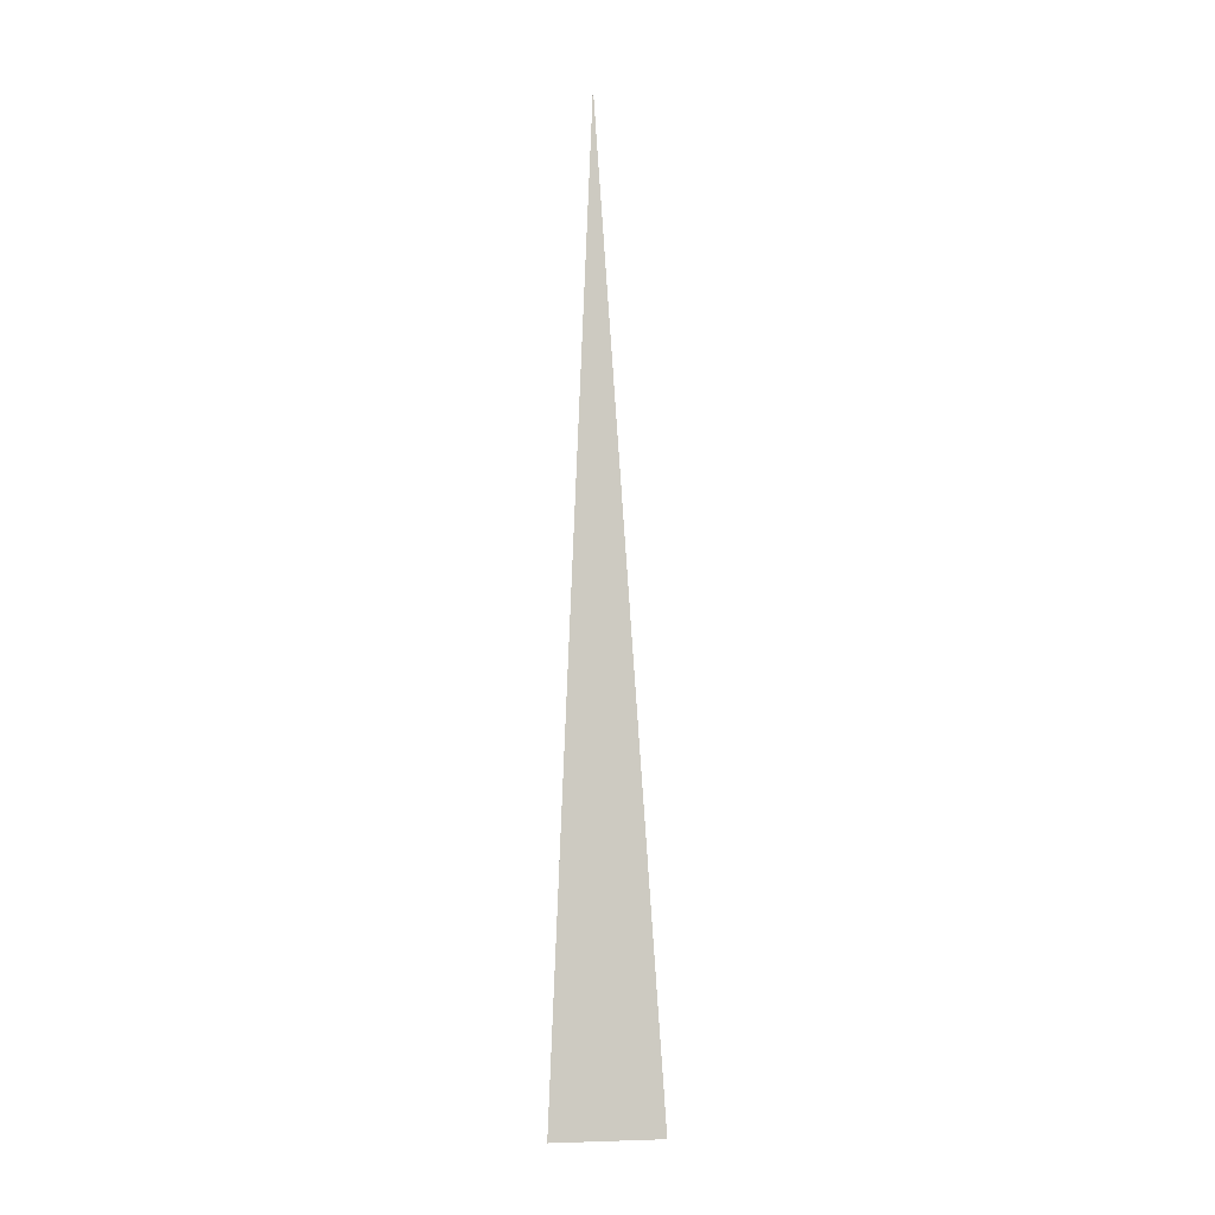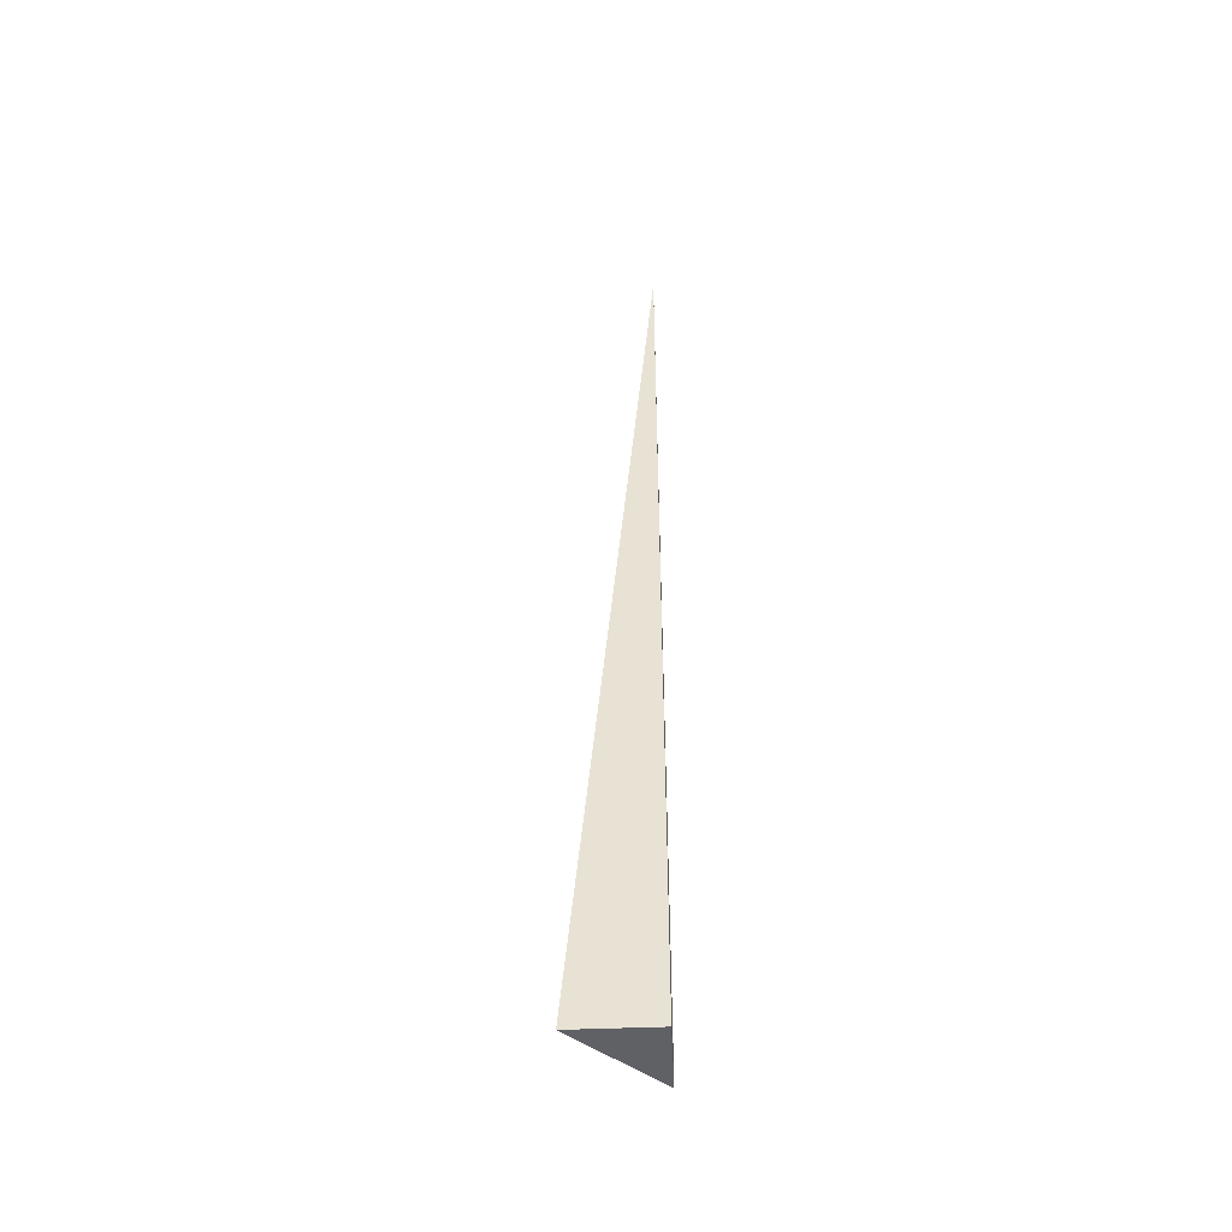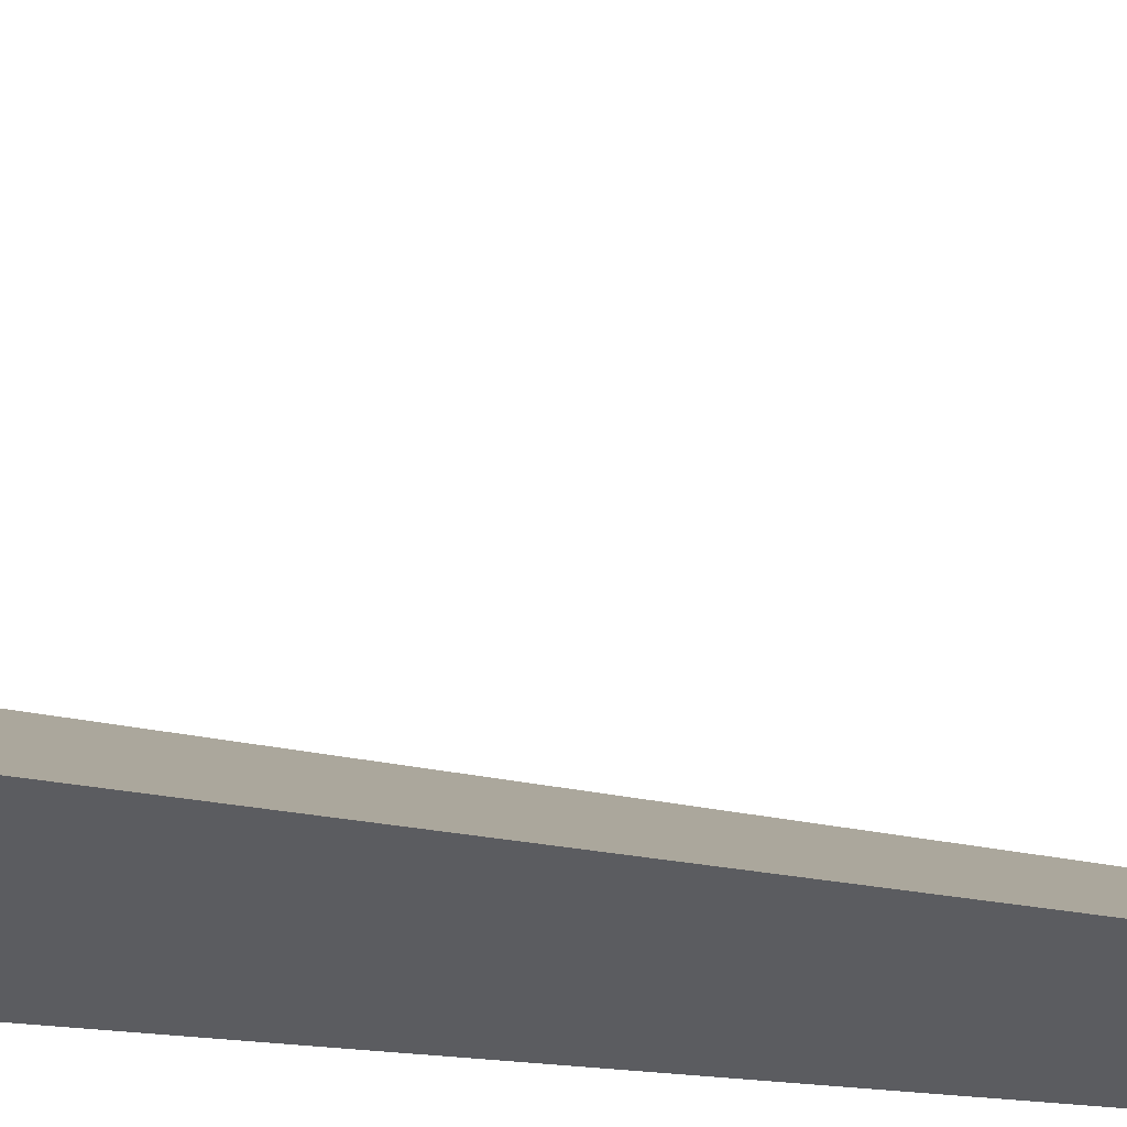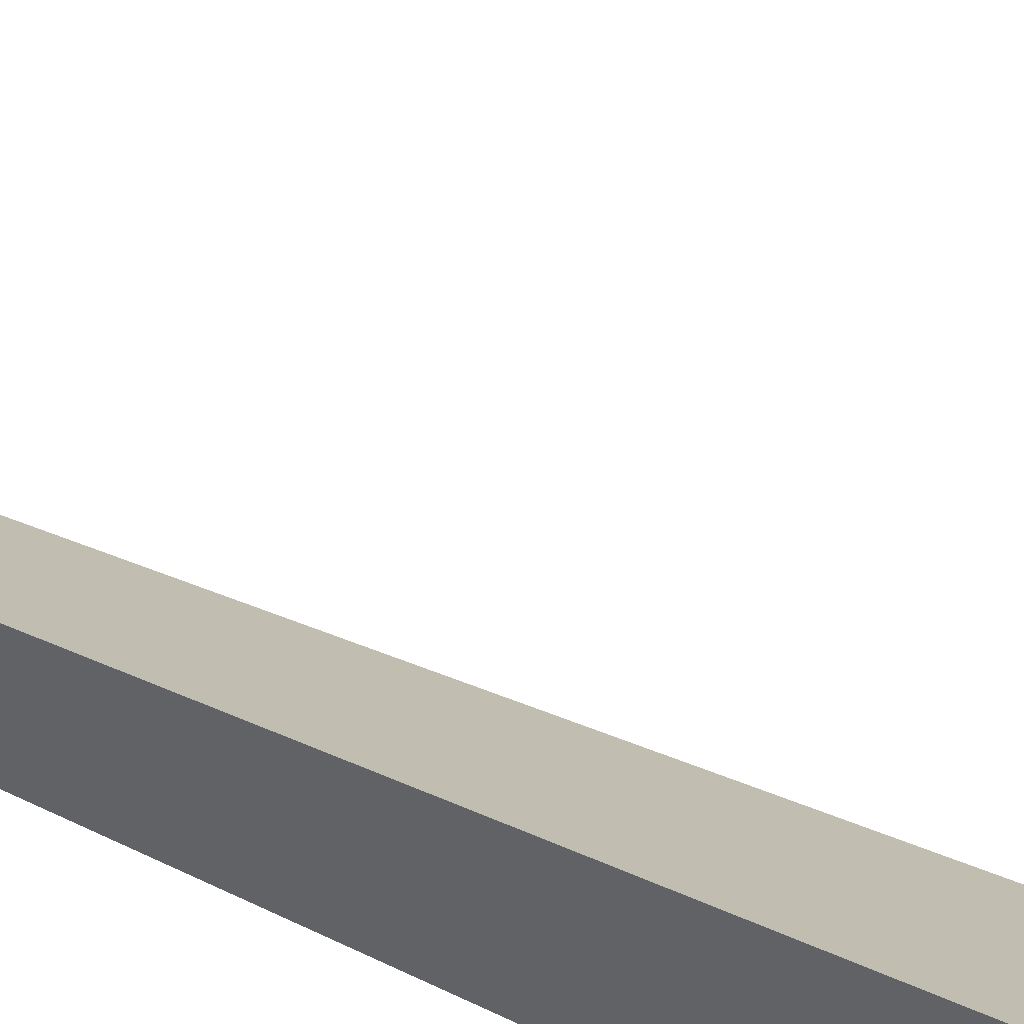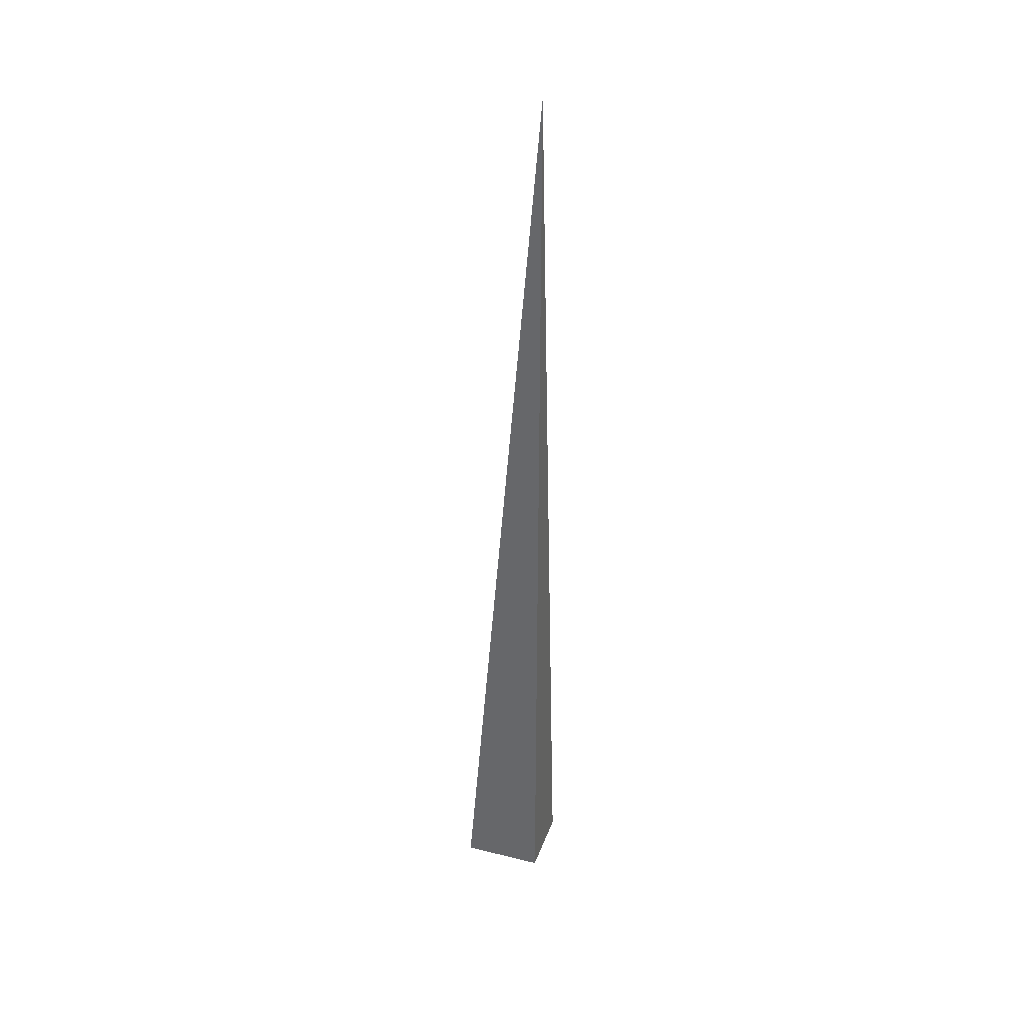
<metadata>
{"format":"obj","ext":"obj","renderer":"f3d","projection":"perspective","resolution":1024,"background":"white","views":[{"elev":0.1,"azim":34.2,"up":"+Y"},{"elev":-48.6,"azim":-177.4,"up":"+Y"},{"elev":-35.2,"azim":82.1,"up":"+Z"},{"elev":52.3,"azim":-60.8,"up":"+Z"},{"elev":34.7,"azim":-161.7,"up":"+Y"}]}
</metadata>
<code>
v -0.02829 -0.3331 -0.02509
v 0.08487 -0.3331 -0.02509
v -0.02829 0.9993 -0.02509
v -0.02829 -0.3331 0.07526
v -0.02829 0.3331 -0.02509
v 0.02829 0.3331 -0.02509
v 0.02829 -0.3331 -0.02509
v 0.02829 -0.3331 0.02509
v -0.02829 -0.3331 0.02509
v -0.02829 0.3331 0.02509
v -0.02829 -2.776e-17 -0.02509
v 1.735e-18 -2.776e-17 -0.02509
v 1.735e-18 -0.3331 -0.02509
v -0.02829 0.6662 -0.02509
v 1.735e-18 0.6662 -0.02509
v 1.735e-18 0.3331 -0.02509
v 0.05658 -2.776e-17 -0.02509
v 0.05658 -0.3331 -0.02509
v 0.02829 -2.776e-17 -0.02509
v 1.735e-18 -0.3331 -1.735e-18
v -0.02829 -0.3331 -1.735e-18
v 0.05658 -0.3331 -1.735e-18
v 0.02829 -0.3331 -1.735e-18
v 1.735e-18 -0.3331 0.05018
v -0.02829 -0.3331 0.05018
v 1.735e-18 -0.3331 0.02509
v -0.02829 0.3331 -1.735e-18
v -0.02829 0.6662 -1.735e-18
v -0.02829 -2.776e-17 -1.735e-18
v -0.02829 -2.776e-17 0.05018
v -0.02829 -2.776e-17 0.02509
v 0.02829 -2.776e-17 -1.735e-18
v 1.735e-18 0.3331 -1.735e-18
v 1.735e-18 -2.776e-17 0.02509
v -0.02829 -0.1665 -0.02509
v -0.01415 -0.1665 -0.02509
v -0.01415 -0.3331 -0.02509
v -0.02829 0.1665 -0.02509
v -0.01415 0.1665 -0.02509
v -0.01415 -2.776e-17 -0.02509
v 0.01415 -0.1665 -0.02509
v 0.01415 -0.3331 -0.02509
v 1.735e-18 -0.1665 -0.02509
v -0.02829 0.4996 -0.02509
v -0.01415 0.4996 -0.02509
v -0.01415 0.3331 -0.02509
v -0.02829 0.8327 -0.02509
v -0.01415 0.8327 -0.02509
v -0.01415 0.6662 -0.02509
v 0.01415 0.4996 -0.02509
v 0.01415 0.3331 -0.02509
v 1.735e-18 0.4996 -0.02509
v 0.04244 0.1665 -0.02509
v 0.04244 -2.776e-17 -0.02509
v 0.02829 0.1665 -0.02509
v 0.07073 -0.1665 -0.02509
v 0.07073 -0.3331 -0.02509
v 0.05658 -0.1665 -0.02509
v 0.04244 -0.3331 -0.02509
v 0.02829 -0.1665 -0.02509
v 0.04244 -0.1665 -0.02509
v 1.735e-18 0.1665 -0.02509
v 0.01415 0.1665 -0.02509
v 0.01415 -2.776e-17 -0.02509
v -0.01415 -0.3331 -0.01254
v -0.02829 -0.3331 -0.01254
v 0.01415 -0.3331 -0.01254
v 1.735e-18 -0.3331 -0.01254
v -0.01415 -0.3331 0.01254
v -0.02829 -0.3331 0.01254
v -0.01415 -0.3331 -1.735e-18
v 0.04244 -0.3331 -0.01254
v 0.02829 -0.3331 -0.01254
v 0.07073 -0.3331 -0.01254
v 0.05658 -0.3331 -0.01254
v 0.04244 -0.3331 0.01254
v 0.02829 -0.3331 0.01254
v 0.04244 -0.3331 -1.735e-18
v 0.01415 -0.3331 0.03763
v 1.735e-18 -0.3331 0.03763
v 0.01415 -0.3331 0.02509
v -0.01415 -0.3331 0.06272
v -0.02829 -0.3331 0.06272
v -0.01415 -0.3331 0.05018
v -0.02829 -0.3331 0.03763
v -0.01415 -0.3331 0.02509
v -0.01415 -0.3331 0.03763
v 0.01415 -0.3331 -1.735e-18
v 0.01415 -0.3331 0.01254
v 1.735e-18 -0.3331 0.01254
v -0.02829 0.6662 -0.01254
v -0.02829 0.8327 -0.01254
v -0.02829 0.3331 -0.01254
v -0.02829 0.4996 -0.01254
v -0.02829 0.3331 0.01254
v -0.02829 0.4996 0.01254
v -0.02829 0.4996 -1.735e-18
v -0.02829 -2.776e-17 -0.01254
v -0.02829 0.1665 -0.01254
v -0.02829 -0.1665 -0.01254
v -0.02829 -0.1665 0.01254
v -0.02829 -0.1665 -1.735e-18
v -0.02829 -0.1665 0.03763
v -0.02829 -0.1665 0.02509
v -0.02829 -0.1665 0.06272
v -0.02829 -0.1665 0.05018
v -0.02829 0.1665 0.03763
v -0.02829 0.1665 0.02509
v -0.02829 -2.776e-17 0.03763
v -0.02829 0.1665 -1.735e-18
v -0.02829 -2.776e-17 0.01254
v -0.02829 0.1665 0.01254
v 0.05658 -0.1665 -0.01254
v 0.02829 0.1665 -0.01254
v 0.04244 -2.776e-17 -0.01254
v 0.02829 -0.1665 0.01254
v 0.04244 -0.1665 -1.735e-18
v 1.735e-18 0.4996 -0.01254
v 0.01415 0.3331 -0.01254
v -0.01415 0.6662 -0.01254
v -0.01415 0.3331 0.01254
v -0.01415 0.4996 -1.735e-18
v -0.01415 -2.776e-17 0.03763
v -0.01415 0.1665 0.02509
v -0.01415 -0.1665 0.05018
v 0.01415 -0.1665 0.02509
v 1.735e-18 -0.1665 0.03763
v 0.01415 0.1665 -1.735e-18
v 1.735e-18 0.1665 0.01254
v 0.01415 -2.776e-17 0.01254
f 1 35 37
f 35 11 36
f 36 13 37
f 35 36 37
f 11 38 40
f 38 5 39
f 39 12 40
f 38 39 40
f 12 41 43
f 41 7 42
f 42 13 43
f 41 42 43
f 11 40 36
f 40 12 43
f 43 13 36
f 40 43 36
f 5 44 46
f 44 14 45
f 45 16 46
f 44 45 46
f 14 47 49
f 47 3 48
f 48 15 49
f 47 48 49
f 15 50 52
f 50 6 51
f 51 16 52
f 50 51 52
f 14 49 45
f 49 15 52
f 52 16 45
f 49 52 45
f 6 53 55
f 53 17 54
f 54 19 55
f 53 54 55
f 17 56 58
f 56 2 57
f 57 18 58
f 56 57 58
f 18 59 61
f 59 7 60
f 60 19 61
f 59 60 61
f 17 58 54
f 58 18 61
f 61 19 54
f 58 61 54
f 5 46 39
f 46 16 62
f 62 12 39
f 46 62 39
f 16 51 63
f 51 6 55
f 55 19 63
f 51 55 63
f 19 60 64
f 60 7 41
f 41 12 64
f 60 41 64
f 16 63 62
f 63 19 64
f 64 12 62
f 63 64 62
f 1 37 66
f 37 13 65
f 65 21 66
f 37 65 66
f 13 42 68
f 42 7 67
f 67 20 68
f 42 67 68
f 20 69 71
f 69 9 70
f 70 21 71
f 69 70 71
f 13 68 65
f 68 20 71
f 71 21 65
f 68 71 65
f 7 59 73
f 59 18 72
f 72 23 73
f 59 72 73
f 18 57 75
f 57 2 74
f 74 22 75
f 57 74 75
f 22 76 78
f 76 8 77
f 77 23 78
f 76 77 78
f 18 75 72
f 75 22 78
f 78 23 72
f 75 78 72
f 8 79 81
f 79 24 80
f 80 26 81
f 79 80 81
f 24 82 84
f 82 4 83
f 83 25 84
f 82 83 84
f 25 85 87
f 85 9 86
f 86 26 87
f 85 86 87
f 24 84 80
f 84 25 87
f 87 26 80
f 84 87 80
f 7 73 67
f 73 23 88
f 88 20 67
f 73 88 67
f 23 77 89
f 77 8 81
f 81 26 89
f 77 81 89
f 26 86 90
f 86 9 69
f 69 20 90
f 86 69 90
f 23 89 88
f 89 26 90
f 90 20 88
f 89 90 88
f 3 47 92
f 47 14 91
f 91 28 92
f 47 91 92
f 14 44 94
f 44 5 93
f 93 27 94
f 44 93 94
f 27 95 97
f 95 10 96
f 96 28 97
f 95 96 97
f 14 94 91
f 94 27 97
f 97 28 91
f 94 97 91
f 5 38 99
f 38 11 98
f 98 29 99
f 38 98 99
f 11 35 100
f 35 1 66
f 66 21 100
f 35 66 100
f 21 70 102
f 70 9 101
f 101 29 102
f 70 101 102
f 11 100 98
f 100 21 102
f 102 29 98
f 100 102 98
f 9 85 104
f 85 25 103
f 103 31 104
f 85 103 104
f 25 83 106
f 83 4 105
f 105 30 106
f 83 105 106
f 30 107 109
f 107 10 108
f 108 31 109
f 107 108 109
f 25 106 103
f 106 30 109
f 109 31 103
f 106 109 103
f 5 99 93
f 99 29 110
f 110 27 93
f 99 110 93
f 29 101 111
f 101 9 104
f 104 31 111
f 101 104 111
f 31 108 112
f 108 10 95
f 95 27 112
f 108 95 112
f 29 111 110
f 111 31 112
f 112 27 110
f 111 112 110
f 2 56 74
f 56 17 113
f 113 22 74
f 56 113 74
f 17 53 115
f 53 6 114
f 114 32 115
f 53 114 115
f 32 116 117
f 116 8 76
f 76 22 117
f 116 76 117
f 17 115 113
f 115 32 117
f 117 22 113
f 115 117 113
f 6 50 119
f 50 15 118
f 118 33 119
f 50 118 119
f 15 48 120
f 48 3 92
f 92 28 120
f 48 92 120
f 28 96 122
f 96 10 121
f 121 33 122
f 96 121 122
f 15 120 118
f 120 28 122
f 122 33 118
f 120 122 118
f 10 107 124
f 107 30 123
f 123 34 124
f 107 123 124
f 30 105 125
f 105 4 82
f 82 24 125
f 105 82 125
f 24 79 127
f 79 8 126
f 126 34 127
f 79 126 127
f 30 125 123
f 125 24 127
f 127 34 123
f 125 127 123
f 6 119 114
f 119 33 128
f 128 32 114
f 119 128 114
f 33 121 129
f 121 10 124
f 124 34 129
f 121 124 129
f 34 126 130
f 126 8 116
f 116 32 130
f 126 116 130
f 33 129 128
f 129 34 130
f 130 32 128
f 129 130 128

</code>
